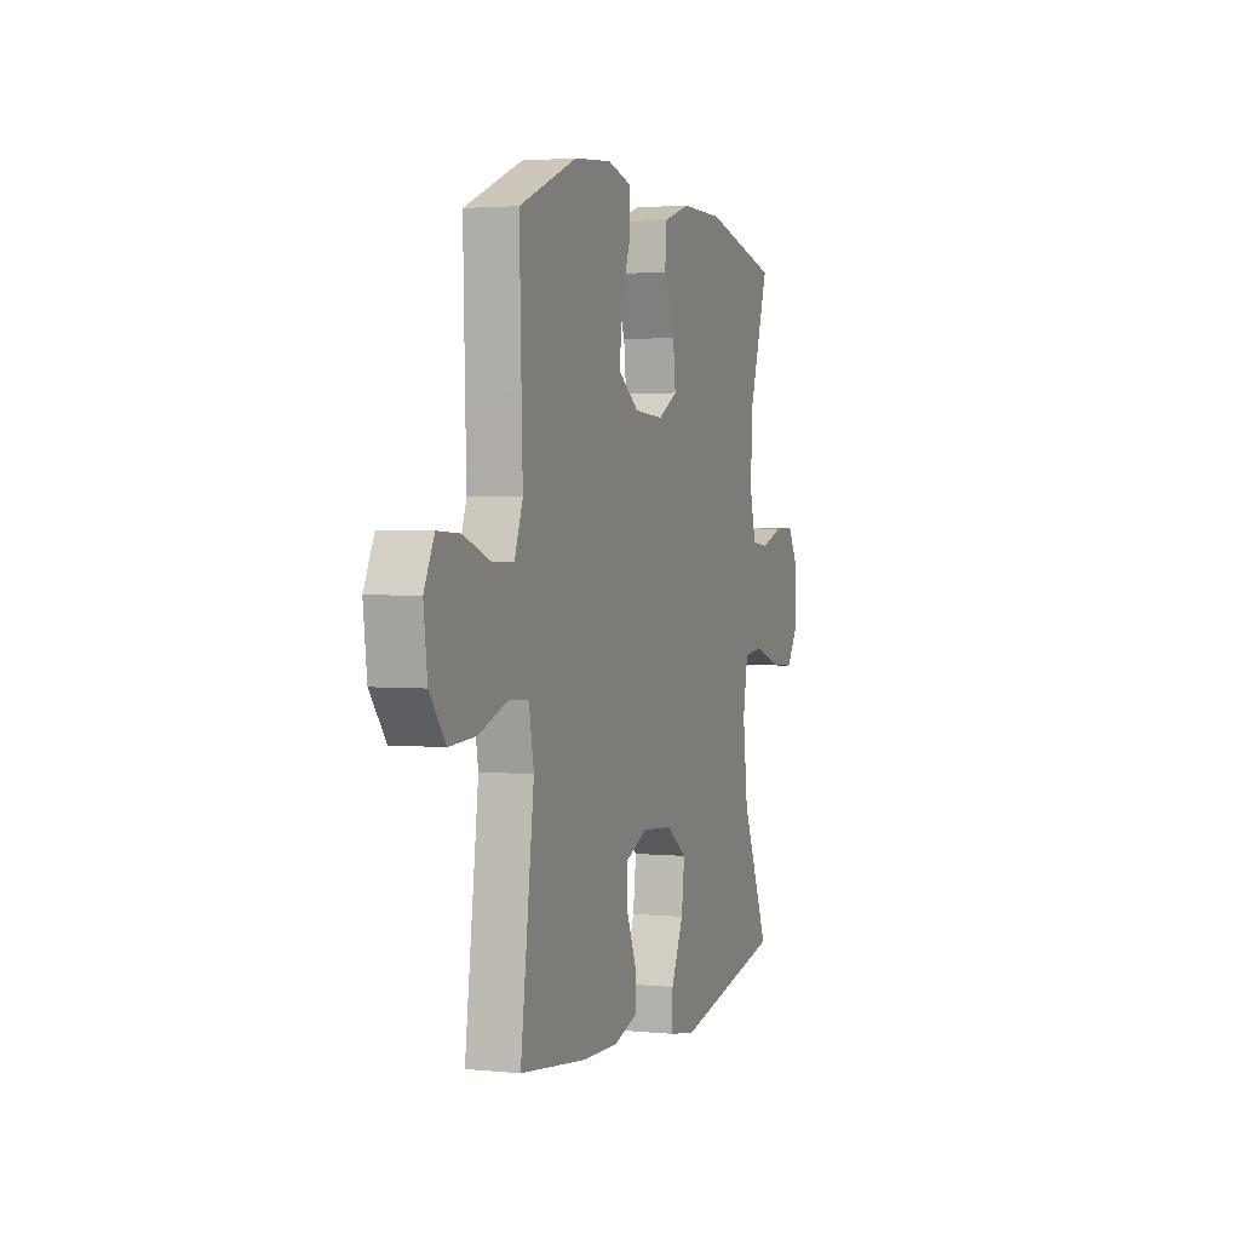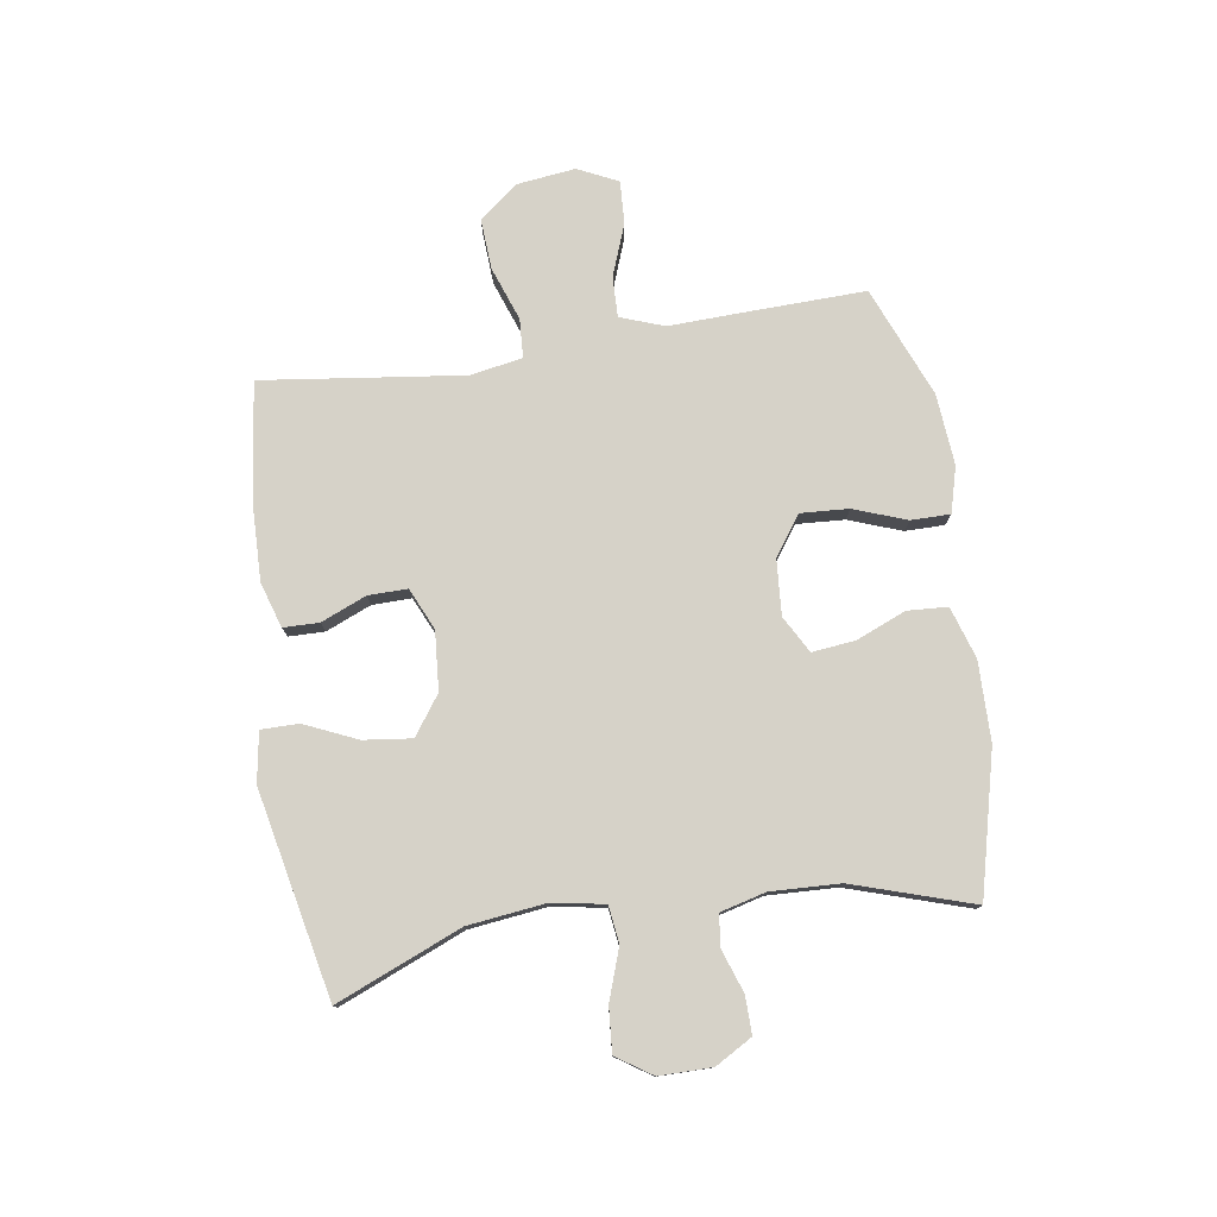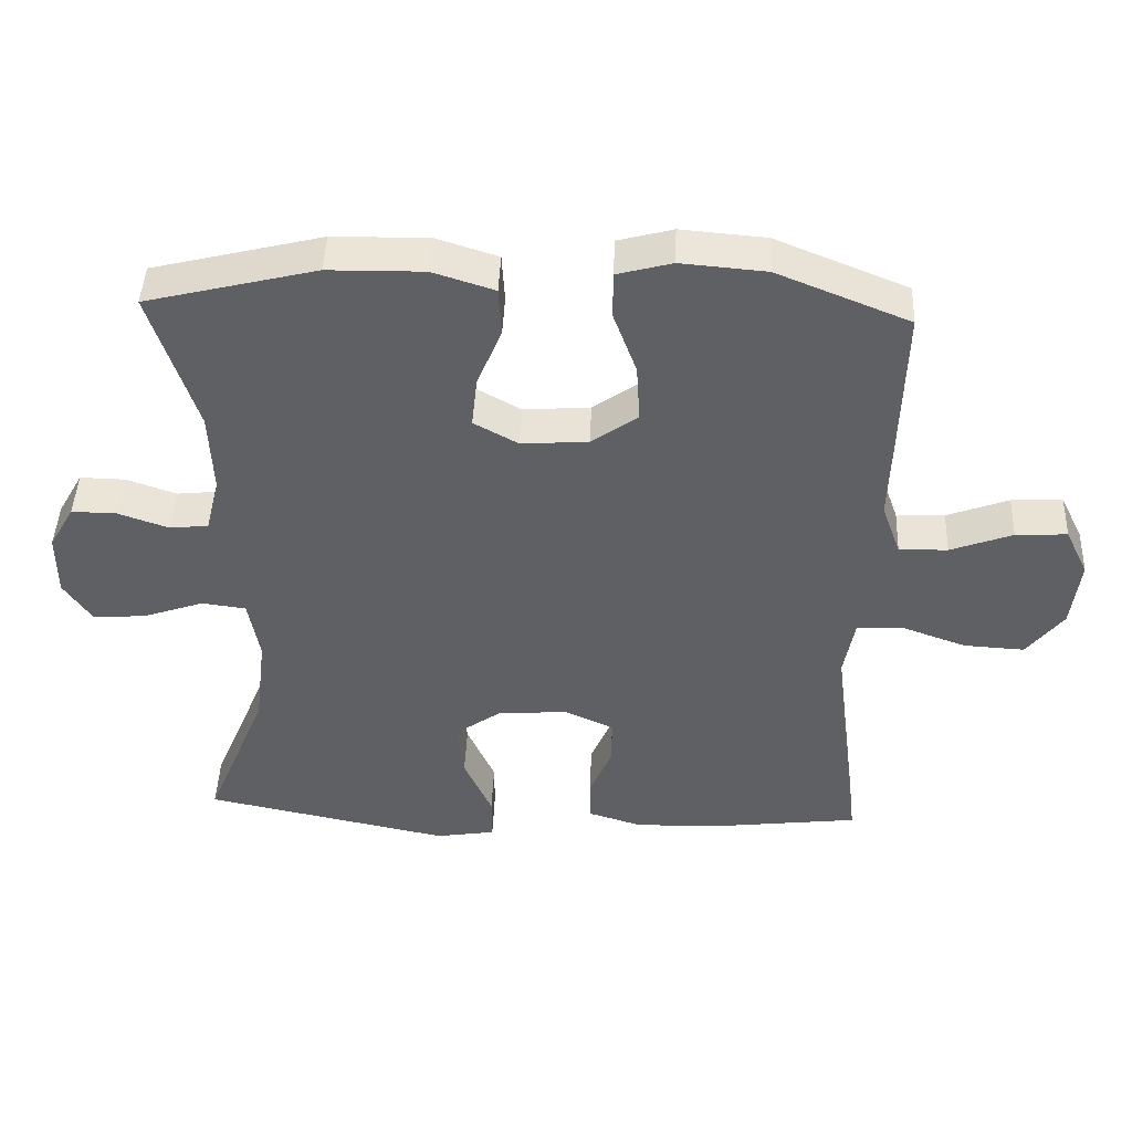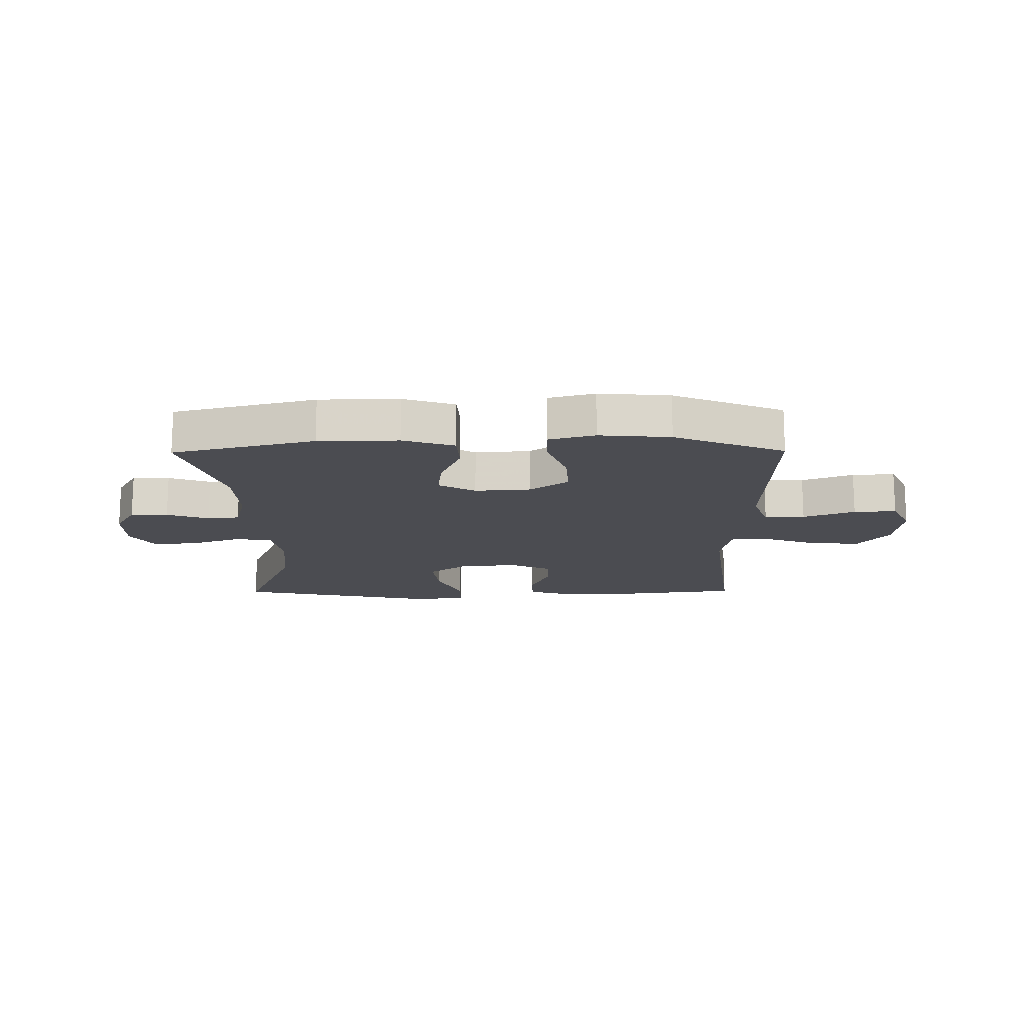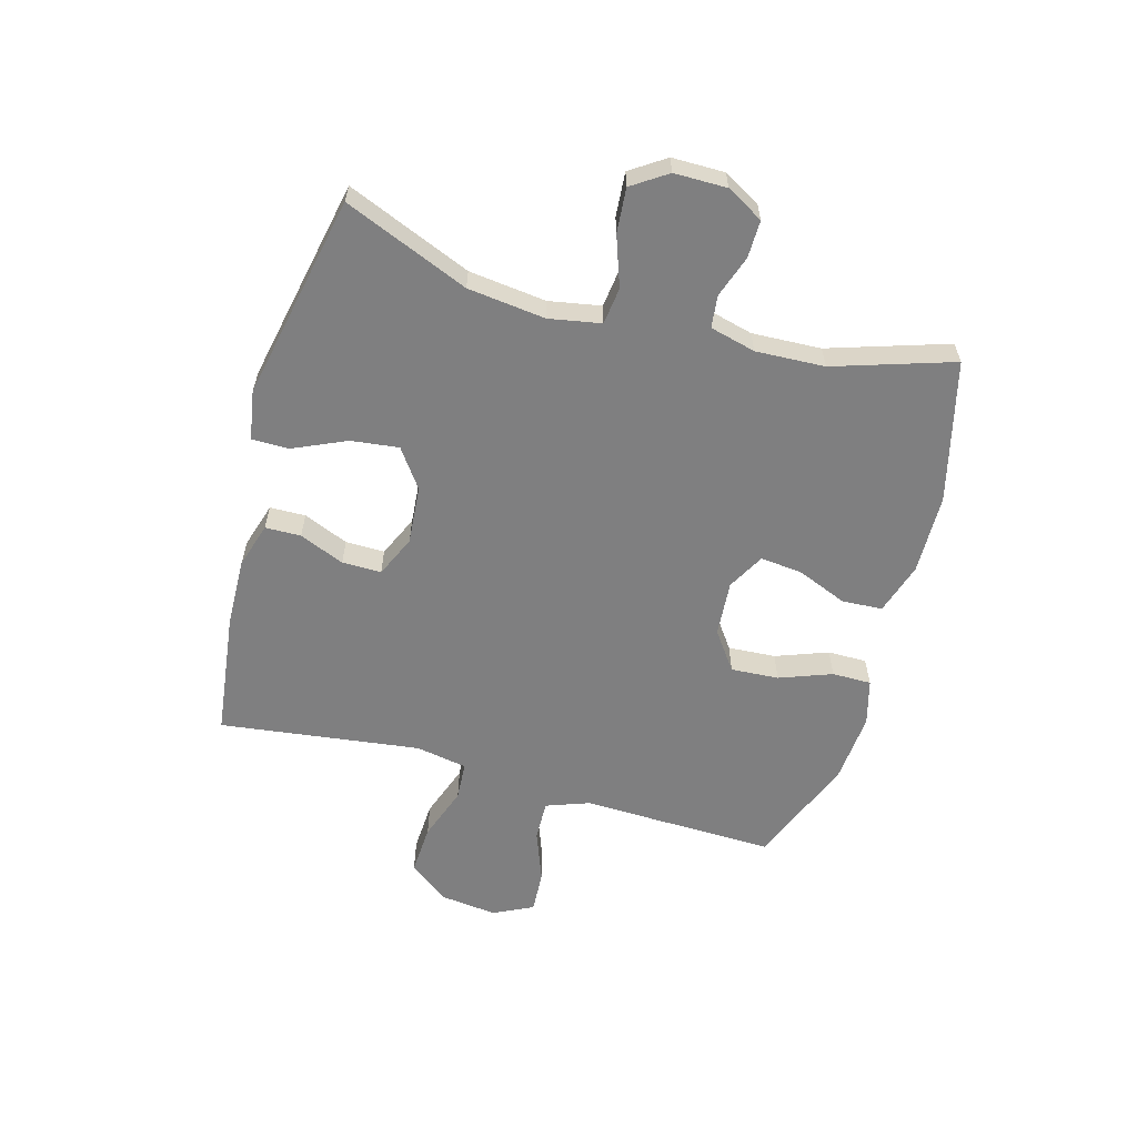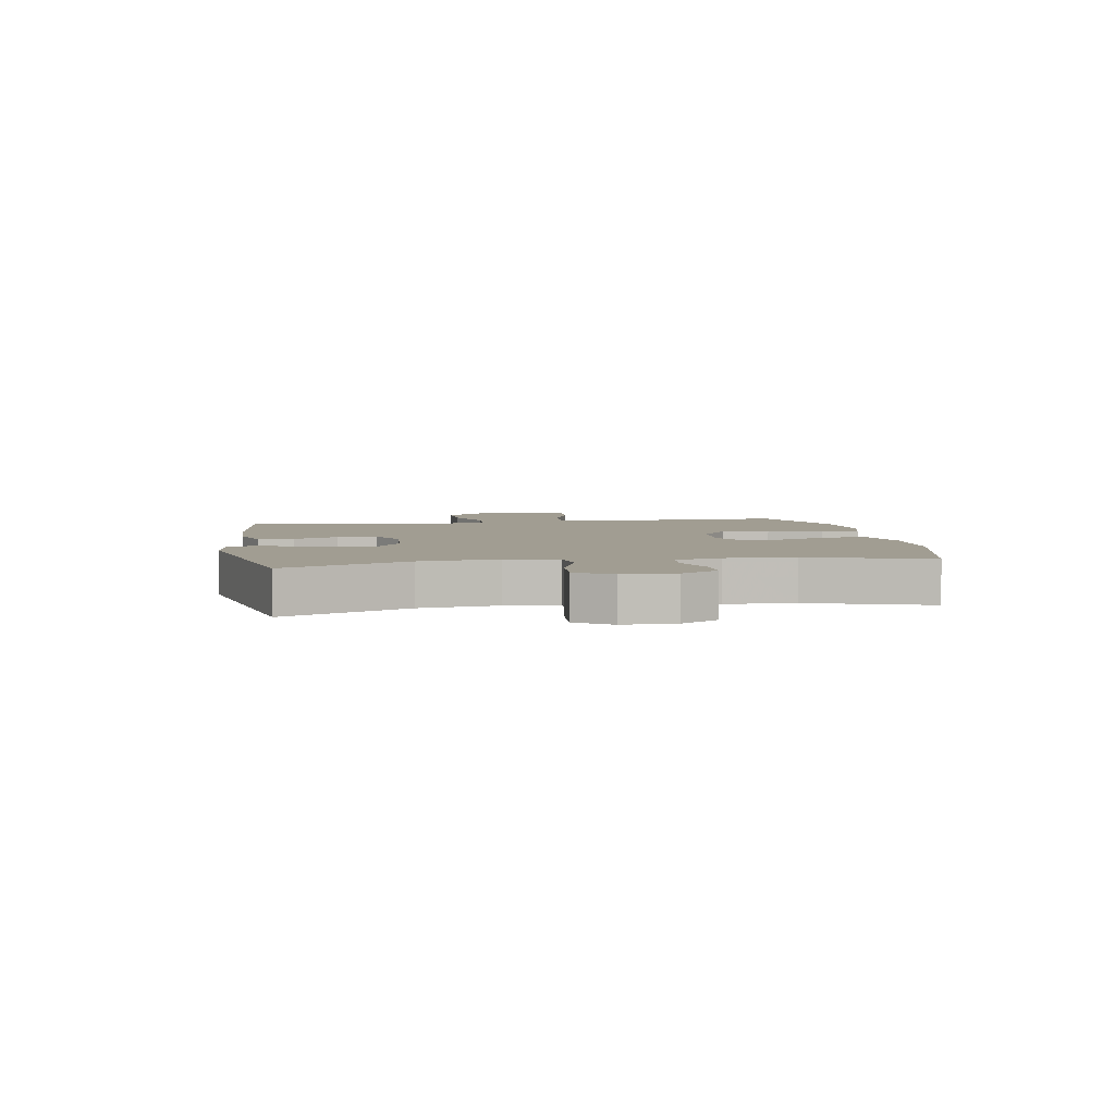
<metadata>
{"format":"obj","ext":"obj","renderer":"f3d","projection":"perspective","resolution":1024,"background":"white","views":[{"elev":2.6,"azim":109.3,"up":"+Z"},{"elev":77.8,"azim":-98.7,"up":"+Y"},{"elev":44.9,"azim":2.4,"up":"+Z"},{"elev":-15.5,"azim":0.5,"up":"+Y"},{"elev":-59.8,"azim":-105.5,"up":"+Y"},{"elev":4.6,"azim":-99.6,"up":"+Y"}]}
</metadata>
<code>
v -0.5 0.07 0.5
v -0.258 0.07 0.56
v -0.122 0.07 0.562
v -0.034 0.07 0.534
v -0.03 0.07 0.465
v -0.065 0.07 0.38
v -0.073 0.07 0.307
v -0.01 0.07 0.272
v 0.085 0.07 0.279
v 0.151 0.07 0.326
v 0.146 0.07 0.408
v 0.113 0.07 0.498
v 0.113 0.07 0.565
v 0.191 0.07 0.586
v 0.312 0.07 0.576
v 0.5 0.07 0.5
v 0.494 0.07 0.286
v 0.49 0.07 0.168
v 0.517 0.07 0.093
v 0.586 0.07 0.095
v 0.674 0.07 0.128
v 0.747 0.07 0.132
v 0.78 0.07 0.064
v 0.768 0.07 -0.035
v 0.716 0.07 -0.102
v 0.63 0.07 -0.097
v 0.538 0.07 -0.064
v 0.472 0.07 -0.068
v 0.456 0.07 -0.156
v 0.473 0.07 -0.29
v 0.5 0.07 -0.5
v 0.288 0.07 -0.526
v 0.168 0.07 -0.529
v 0.091 0.07 -0.505
v 0.09 0.07 -0.444
v 0.122 0.07 -0.367
v 0.123 0.07 -0.3
v 0.052 0.07 -0.268
v -0.048 0.07 -0.276
v -0.114 0.07 -0.323
v -0.104 0.07 -0.405
v -0.064 0.07 -0.495
v -0.064 0.07 -0.559
v -0.149 0.07 -0.573
v -0.5 0.07 -0.5
v -0.412 0.07 -0.287
v -0.396 0.07 -0.154
v -0.412 0.07 -0.065
v -0.475 0.07 -0.057
v -0.561 0.07 -0.087
v -0.637 0.07 -0.093
v -0.677 0.07 -0.033
v -0.677 0.07 0.057
v -0.641 0.07 0.12
v -0.577 0.07 0.119
v -0.505 0.07 0.094
v -0.45 0.07 0.1
v -0.43 0.07 0.178
v -0.435 0.07 0.296
v -0.5 0 0.5
v -0.258 0 0.56
v -0.122 0 0.562
v -0.034 0 0.534
v -0.03 0 0.465
v -0.065 0 0.38
v -0.073 0 0.307
v -0.01 0 0.272
v 0.085 0 0.279
v 0.151 0 0.326
v 0.146 0 0.408
v 0.113 0 0.498
v 0.113 0 0.565
v 0.191 0 0.586
v 0.312 0 0.576
v 0.5 0 0.5
v 0.494 0 0.286
v 0.49 0 0.168
v 0.517 0 0.093
v 0.586 0 0.095
v 0.674 0 0.128
v 0.747 0 0.132
v 0.78 0 0.064
v 0.768 0 -0.035
v 0.716 0 -0.102
v 0.63 0 -0.097
v 0.538 0 -0.064
v 0.472 0 -0.068
v 0.456 0 -0.156
v 0.473 0 -0.29
v 0.5 0 -0.5
v 0.288 0 -0.526
v 0.168 0 -0.529
v 0.091 0 -0.505
v 0.09 0 -0.444
v 0.122 0 -0.367
v 0.123 0 -0.3
v 0.052 0 -0.268
v -0.048 0 -0.276
v -0.114 0 -0.323
v -0.104 0 -0.405
v -0.064 0 -0.495
v -0.064 0 -0.559
v -0.149 0 -0.573
v -0.5 0 -0.5
v -0.412 0 -0.287
v -0.396 0 -0.154
v -0.412 0 -0.065
v -0.475 0 -0.057
v -0.561 0 -0.087
v -0.637 0 -0.093
v -0.677 0 -0.033
v -0.677 0 0.057
v -0.641 0 0.12
v -0.577 0 0.119
v -0.505 0 0.094
v -0.45 0 0.1
v -0.43 0 0.178
v -0.435 0 0.296
f 54 55 56
f 53 54 56
f 52 53 56
f 51 52 56
f 50 51 56
f 49 50 56
f 48 49 56 57
f 44 45 46
f 43 44 46
f 42 43 46
f 41 42 46
f 40 41 46 47
f 39 40 47 48
f 34 35 36
f 33 34 36
f 32 33 36
f 31 32 36
f 30 31 36
f 29 30 36 37
f 28 29 37 38
f 25 26 27
f 24 25 27
f 23 24 27
f 22 23 27
f 21 22 27
f 20 21 27
f 19 20 27 28
f 48 57 58
f 39 48 58
f 38 39 58
f 28 38 58
f 19 28 58
f 18 19 58
f 16 17 18
f 15 16 18
f 14 15 18
f 13 14 18
f 12 13 18
f 11 12 18
f 4 5 6
f 3 4 6
f 2 3 6
f 1 2 6
f 59 1 6
f 59 6 7
f 58 59 7 8
f 18 58 8 9
f 10 11 18
f 9 10 18
f 115 114 113
f 115 113 112
f 115 112 111
f 115 111 110
f 115 110 109
f 115 109 108
f 116 115 108 107
f 105 104 103
f 105 103 102
f 105 102 101
f 105 101 100
f 106 105 100 99
f 107 106 99 98
f 95 94 93
f 95 93 92
f 95 92 91
f 95 91 90
f 95 90 89
f 96 95 89 88
f 97 96 88 87
f 86 85 84
f 86 84 83
f 86 83 82
f 86 82 81
f 86 81 80
f 86 80 79
f 87 86 79 78
f 117 116 107
f 117 107 98
f 117 98 97
f 117 97 87
f 117 87 78
f 117 78 77
f 77 76 75
f 77 75 74
f 77 74 73
f 77 73 72
f 77 72 71
f 77 71 70
f 65 64 63
f 65 63 62
f 65 62 61
f 65 61 60
f 65 60 118
f 66 65 118
f 67 66 118 117
f 68 67 117 77
f 77 70 69
f 77 69 68
f 1 60 61 2
f 2 61 62 3
f 3 62 63 4
f 4 63 64 5
f 5 64 65 6
f 6 65 66 7
f 7 66 67 8
f 8 67 68 9
f 9 68 69 10
f 10 69 70 11
f 11 70 71 12
f 12 71 72 13
f 13 72 73 14
f 14 73 74 15
f 15 74 75 16
f 16 75 76 17
f 17 76 77 18
f 18 77 78 19
f 19 78 79 20
f 20 79 80 21
f 21 80 81 22
f 22 81 82 23
f 23 82 83 24
f 24 83 84 25
f 25 84 85 26
f 26 85 86 27
f 27 86 87 28
f 28 87 88 29
f 29 88 89 30
f 30 89 90 31
f 31 90 91 32
f 32 91 92 33
f 33 92 93 34
f 34 93 94 35
f 35 94 95 36
f 36 95 96 37
f 37 96 97 38
f 38 97 98 39
f 39 98 99 40
f 40 99 100 41
f 41 100 101 42
f 42 101 102 43
f 43 102 103 44
f 44 103 104 45
f 45 104 105 46
f 46 105 106 47
f 47 106 107 48
f 48 107 108 49
f 49 108 109 50
f 50 109 110 51
f 51 110 111 52
f 52 111 112 53
f 53 112 113 54
f 54 113 114 55
f 55 114 115 56
f 56 115 116 57
f 57 116 117 58
f 58 117 118 59
f 59 118 60 1

</code>
